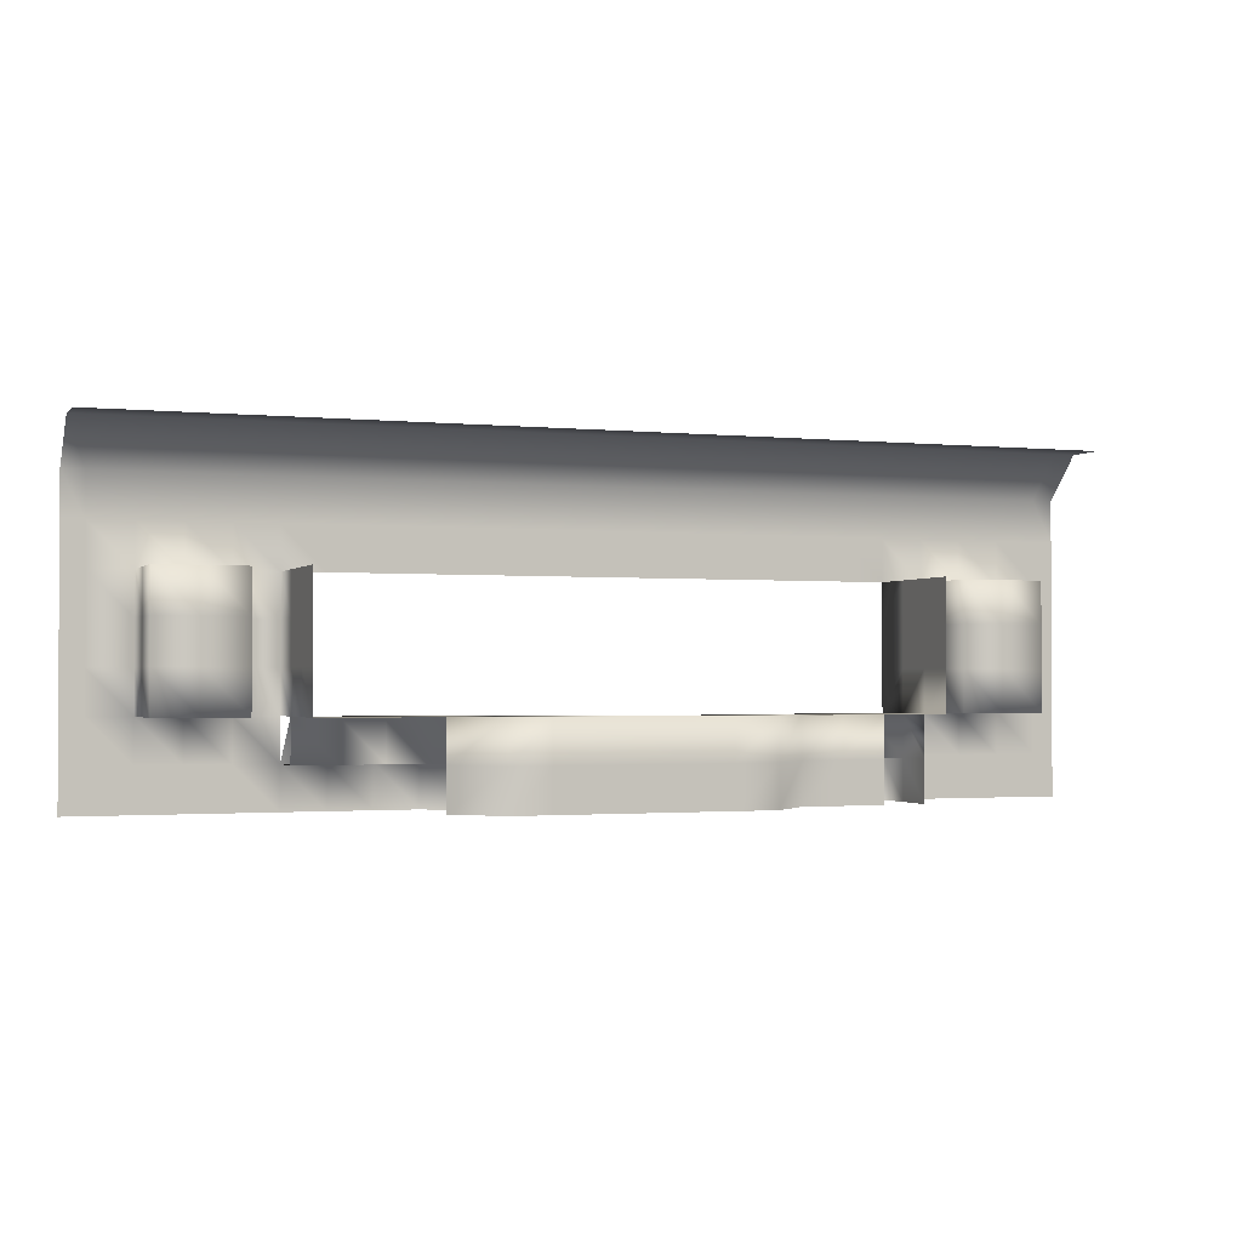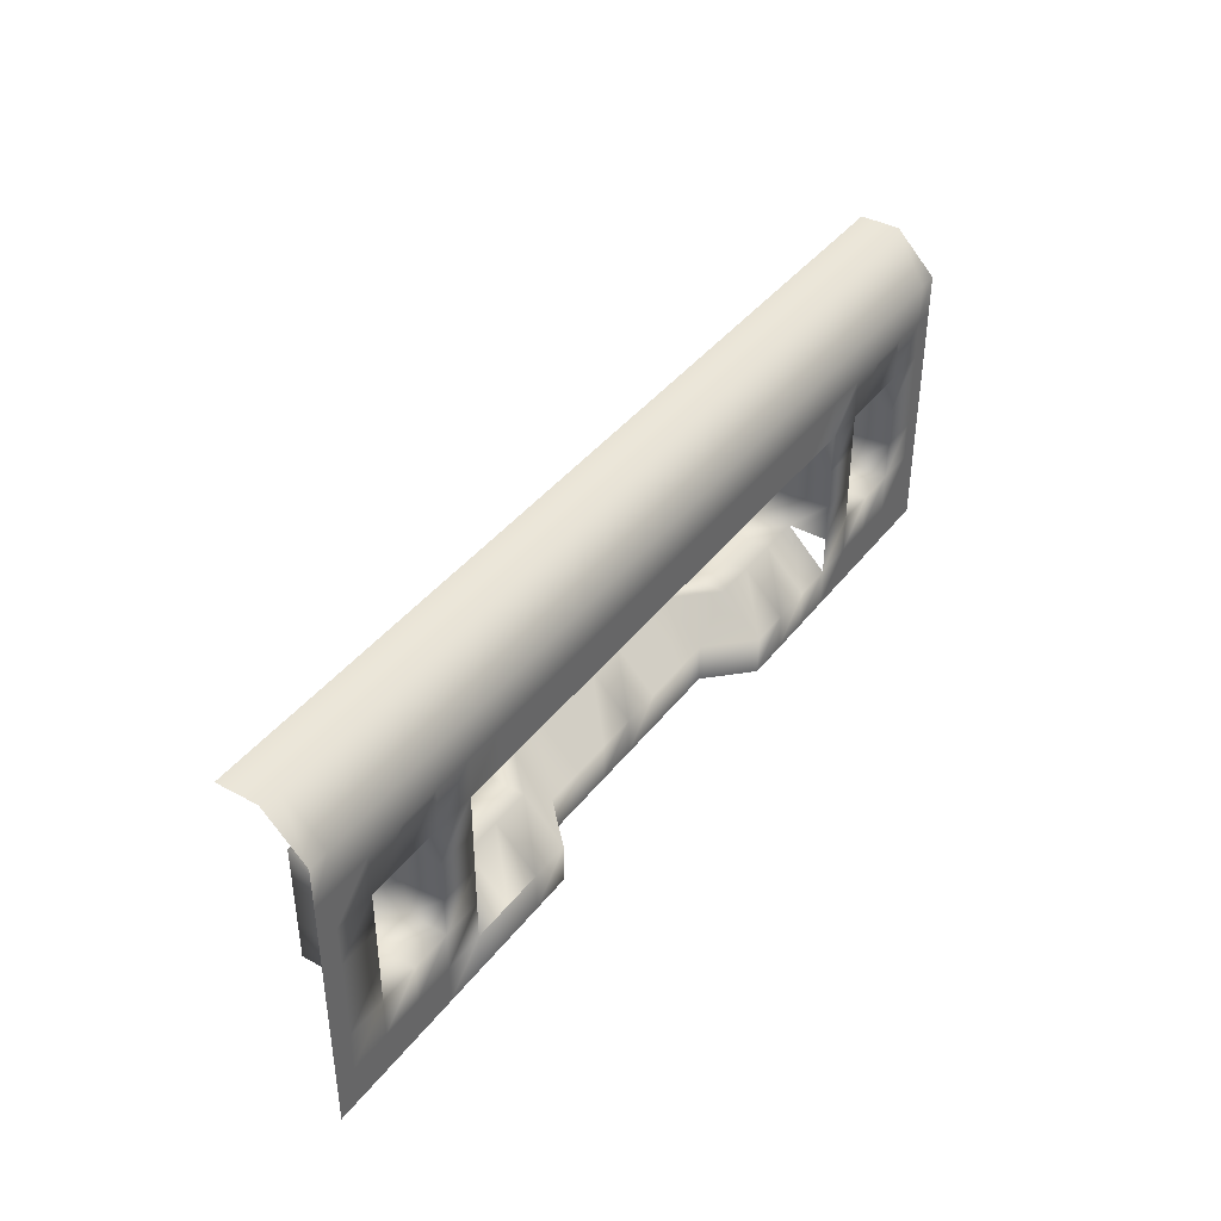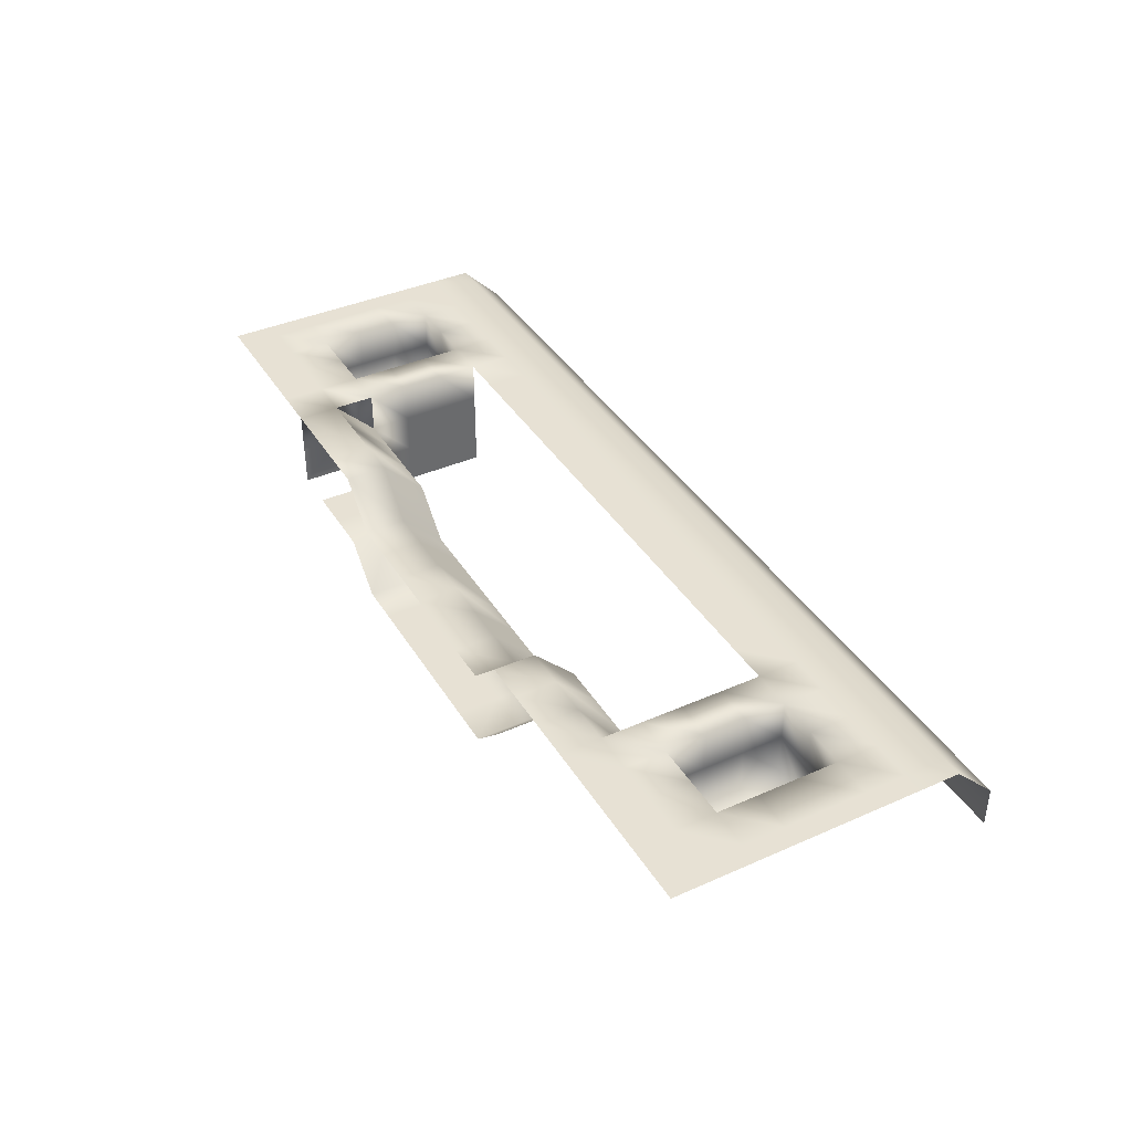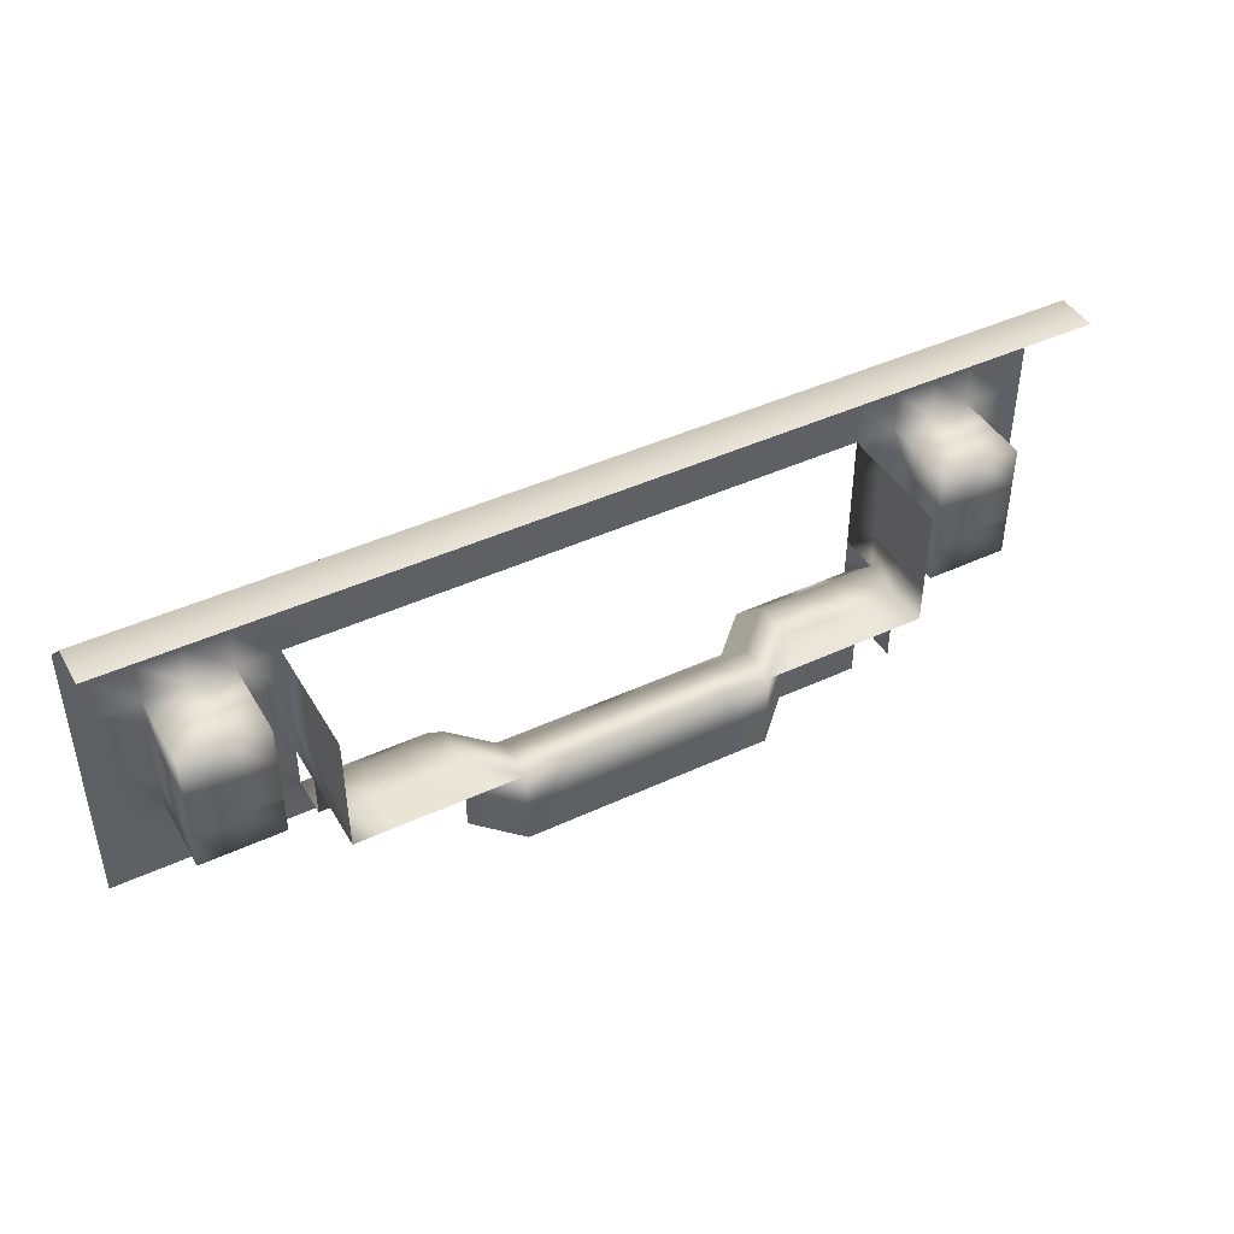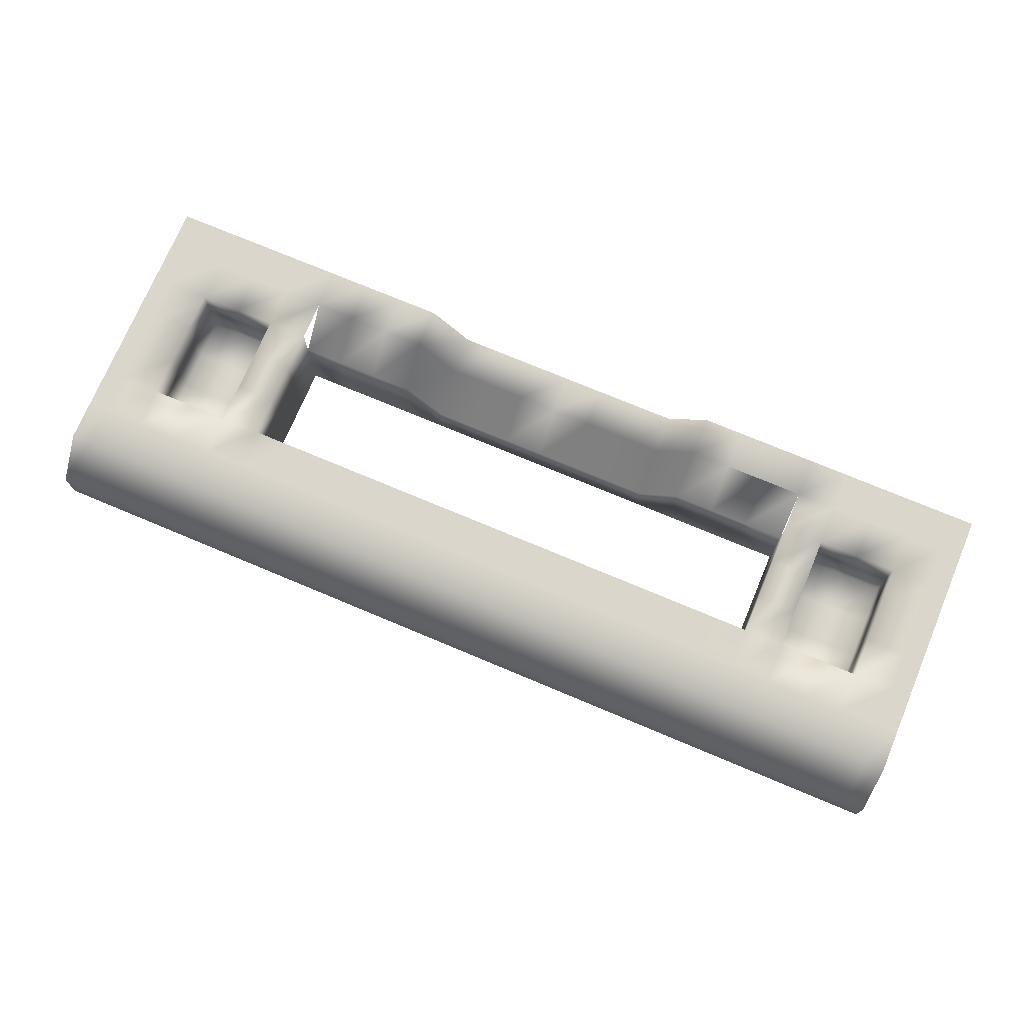
<metadata>
{"format":"obj","ext":"obj","renderer":"f3d","projection":"perspective","resolution":1024,"background":"white","views":[{"elev":-1.6,"azim":159.2,"up":"+Y"},{"elev":40.4,"azim":-56.1,"up":"+Y"},{"elev":39.4,"azim":61.2,"up":"+Z"},{"elev":43.8,"azim":151.4,"up":"+Y"},{"elev":73.7,"azim":-157.2,"up":"+Z"}]}
</metadata>
<code>
o Default
v -3 1 1
v -3 2 0
v -2 2 0
v -2 1 1
v 2 1 1
v 2 2 0
v 3 2 0
v 3 1 1
v 3 1 -1
v 3 2 -1
v 2 2 -1
v 2 1 -1
v 3 0 -1
v 2 0 -1
v 1 1 -1
v 1 0 -1
v 0 1 -1
v 0 0 -1
v -1 1 -1
v -1 0 -1
v -2 1 -1
v -2 0 -1
v -1 2 -1
v -2 2 -1
v -3 2 -1
v -3 1 -1
v -3 0 -1
v 0 2 -1
v 1 2 -1
v 4 0 0
v 4 1 0
v 4 2 0
v -4 1 0
v -4 0 0
v -4 2 0
v -1 2 0
v -1 1 1
v 0 2 0
v 0 1 1
v 1 2 0
v 1 1 1
v 4 2 1
v -3 1 0
v -2 1 0
v -1 1 0
v -0.5 1 1
v -0.5 1 0
v 0.5 1 1
v 0.5 1 0
v 1 1 0
v 2 1 0
v 3 1 0
v 0 1 0
v 4 1 1
v -4 1 2
v -4 2 1
v -5 1 2
v -5 2 1
v -6 1 2
v -6 2 1
v -5 2 0
v -6 2 0
v -5 1 0
v -6 1 0
v -5 0 0
v -6 0 0
v -7 1 0
v -7 2 0
v -7 2 1
v -7 1 1
v -7 0 0
v -7 0 1
v -7 1 2
v -7 0 2
v -7 1.5 1.5
v 5 2 1
v 5 2 0
v 6 2 1
v 6 2 0
v 7 2 1
v 7 2 0
v 6 1 2
v 7 1 2
v 4 1 2
v 5 1 2
v 5 1 1
v 6 1 1
v 7 1 1
v -5 1 1
v -4 1 1
v -6 1 1
v -4.5 1 2
v -5.5 1 2
v -5.5 1 1
v -4.5 1 1
v 5.5 1 2
v 4.5 1 2
v 4.5 1 1
v 5.5 1 1
v -5 2 -1
v -4 2 -1
v -6 2 -1
v -7 2 -1
v 4 2 -1
v 5 2 -1
v 6 2 -1
v 7 2 -1
v -3 0 1
v -2 0 1
v 0 0 1
v 1 0 1
v 2 0 1
v 3 0 1
v 4 0 2
v 5 0 2
v 6 0 2
v -5 0 2
v -4 0 2
v 7 0 2
v -1 0 1
v 8 1 2
v 8 0 2
v 9 1 2
v 9 0 2
v 10 1 2
v 10 0 2
v 11 1 2
v 11 0 2
v 11.5 1 2
v 11.5 0 2
v 7 2 2
v 8 2 2
v 7 3 2
v 8 3 2
v 7 4 2
v 8 4 2
v 9 2 2
v 10 2 2
v 11 2 2
v 10 3 2
v 11 3 2
v 10 4 2
v 11 4 2
v 10 5 2
v 11 5 2
v 7 5 2
v 8 5 2
v 7 6 2
v 8 6 2
v 9 6 2
v 9 5 2
v 10 6 2
v 11 6 2
v 5 5 2
v 5 6 2
v 6 6 2
v 6 5 2
v 11.5 2 2
v 11.5 3 2
v 11.5 4 2
v 11.5 5 2
v 11.5 6 2
v 5 7 2
v 6 7 2
v 7 7 2
v 8 7 2
v 9 7 2
v 10 7 2
v 11 7 2
v 11.5 7 2
v 10 8 1
v 11 8 1
v 9 8 1
v 8 8 1
v 7 8 1
v 6 8 1
v 5 8 1
v 10 8 0
v 11 8 0
v 9 8 0
v 8 8 0
v 7 8 0
v 6 8 0
v 5 8 0
v 11.5 8 1
v 11.5 8 0
v -11 0 2
v -11 1 2
v -10 1 2
v -10 0 2
v -9 1 2
v -9 0 2
v -8 1 2
v -8 0 2
v -11 2 2
v -10 2 2
v -11 3 2
v -10 3 2
v -11 4 2
v -10 4 2
v -9 2 2
v -8 2 2
v -7 2 2
v -8 3 2
v -7 3 2
v -8 4 2
v -7 4 2
v -8 5 2
v -7 5 2
v -11 5 2
v -10 5 2
v -9 5 2
v -9 6 2
v -8 6 2
v -7 6 2
v -6 6 2
v -6 5 2
v -5 6 2
v -5 5 2
v -11 6 2
v -10 6 2
v -11 7 2
v -10 7 2
v -9 7 2
v -8 7 2
v -7 7 2
v -6 7 2
v -5 7 2
v 4 6 2
v 4 7 2
v 3 6 2
v 3 7 2
v 2 6 2
v 2 7 2
v 1 6 2
v 1 7 2
v 0 6 2
v 0 7 2
v -1 6 2
v -1 7 2
v -2 6 2
v -2 7 2
v -3 6 2
v -3 7 2
v -4 6 2
v -4 7 2
v 4 5 2
v 3 5 2
v 2 5 2
v 1 5 2
v 0 5 2
v -1 5 2
v -2 5 2
v -3 5 2
v -4 5 2
v 4 8 1
v 3 8 1
v 2 8 1
v 1 8 1
v 0 8 1
v -1 8 1
v 4 8 0
v 3 8 0
v 2 8 0
v 1 8 0
v 0 8 0
v -1 8 0
v -2 8 1
v -3 8 1
v -4 8 1
v -5 8 1
v -6 8 1
v -7 8 1
v -2 8 0
v -3 8 0
v -4 8 0
v -5 8 0
v -6 8 0
v -7 8 0
v -8 8 1
v -9 8 1
v -10 8 1
v -11 8 1
v -8 8 0
v -9 8 0
v -10 8 0
v -11 8 0
v -11.5 7 2
v -11.5 8 1
v -11.5 8 0
v -11.5 0 2
v -11.5 1 2
v -11.5 2 2
v -11.5 3 2
v -11.5 4 2
v -11.5 5 2
v -11.5 6 2
v 8 2 1
v 9 2 1
v 10 2 1
v 9 2 0
v 10 2 0
v 8 2 0
v -9 2 1
v -8 2 1
v -10 2 1
v -9 2 0
v -8 2 0
v -10 2 0
v -10 3 1
v -10 3 0
v -10 4 1
v -10 4 0
v -10 5 1
v -10 5 0
v -8 3 1
v -8 3 0
v -8 4 0
v -8 4 1
v -8 5 1
v -8 5 0
v -9 3 0
v -9 4 0
v -9 5 0
v -9 5 1
v 8 3 0
v 9 3 0
v 10 3 0
v 9 4 0
v 10 4 0
v 8 4 0
v 8 5 0
v 9 5 0
v 10 5 0
v 8 5 1
v 9 5 1
v 10 5 1
v 10 3 1
v 10 4 1
v 8 3 1
v 8 4 1
v 7 3 1
v 7 3 0
v 7 4 0
v 7 4 1
v 7 5 0
v 7 5 1
v 7 3 -1
v 7 4 -1
v 7 5 -1
v -7 3 1
v -7 4 1
v -7 5 1
v -7 5 0
v -7 4 0
v -7 5 -1
v -7 4 -1
v -7 3 0
v -7 3 -1
g Scene
f 1 3 2
f 1 4 3
f 5 7 6
f 5 8 7
f 9 11 10
f 9 12 11
f 13 12 9
f 13 14 12
f 14 15 12
f 14 16 15
f 16 17 15
f 16 18 17
f 18 19 17
f 18 20 19
f 20 21 19
f 20 22 21
f 19 24 23
f 19 21 24
f 21 25 24
f 21 26 25
f 22 26 21
f 22 27 26
f 17 23 28
f 17 19 23
f 15 28 29
f 15 17 28
f 12 29 11
f 12 15 29
f 30 9 31
f 30 13 9
f 31 10 32
f 31 9 10
f 27 33 26
f 27 34 33
f 26 35 25
f 26 33 35
f 4 36 3
f 4 37 36
f 37 38 36
f 37 39 38
f 39 40 38
f 39 41 40
f 41 6 40
f 41 5 6
f 7 11 6
f 7 10 11
f 6 29 40
f 6 11 29
f 40 28 38
f 40 29 28
f 38 23 36
f 38 28 23
f 36 24 3
f 36 23 24
f 3 25 2
f 3 24 25
f 42 10 7
f 42 32 10
f 4 43 1
f 4 44 43
f 37 44 4
f 37 45 44
f 46 45 37
f 46 47 45
f 41 49 48
f 41 50 49
f 5 50 41
f 5 51 50
f 8 51 5
f 8 52 51
f 48 47 46
f 48 49 47
f 44 36 3
f 44 45 36
f 45 38 36
f 45 53 38
f 53 40 38
f 53 50 40
f 50 6 40
f 50 51 6
f 51 7 6
f 51 52 7
f 43 3 2
f 43 44 3
f 52 42 7
f 52 54 42
f 55 2 56
f 55 1 2
f 57 56 58
f 57 55 56
f 59 58 60
f 59 57 58
f 56 61 58
f 56 35 61
f 58 62 60
f 58 61 62
f 2 35 56
f 2 25 35
f 33 61 35
f 33 63 61
f 63 62 61
f 63 64 62
f 65 64 63
f 65 66 64
f 34 63 33
f 34 65 63
f 67 69 68
f 67 70 69
f 71 70 67
f 71 72 70
f 72 73 70
f 72 74 73
f 70 75 69
f 70 73 75
f 60 68 69
f 60 62 68
f 73 60 69
f 73 59 60
f 76 32 42
f 76 77 32
f 78 77 76
f 78 79 77
f 80 79 78
f 80 81 79
f 82 80 78
f 82 83 80
f 8 42 7
f 8 84 42
f 85 78 76
f 85 82 78
f 84 76 42
f 84 85 76
f 54 76 42
f 54 86 76
f 86 78 76
f 86 87 78
f 87 80 78
f 87 88 80
f 89 56 58
f 89 90 56
f 91 58 60
f 91 89 58
f 70 60 69
f 70 91 60
f 92 94 93
f 92 95 94
f 96 98 97
f 96 99 98
f 97 54 84
f 97 98 54
f 82 99 96
f 82 87 99
f 55 95 92
f 55 90 95
f 93 91 59
f 93 94 91
f 83 87 82
f 83 88 87
f 59 70 73
f 59 91 70
f 1 90 55
f 1 43 90
f 84 52 8
f 84 54 52
f 90 2 56
f 90 43 2
f 35 100 61
f 35 101 100
f 61 102 62
f 61 100 102
f 62 103 68
f 62 102 103
f 77 104 32
f 77 105 104
f 79 105 77
f 79 106 105
f 81 106 79
f 81 107 106
f 32 104 10
f 25 101 35
f 108 4 1
f 108 109 4
f 110 41 39
f 110 111 41
f 112 8 5
f 112 113 8
f 114 85 84
f 114 115 85
f 115 82 85
f 115 116 82
f 74 57 73
f 74 117 57
f 113 84 8
f 113 114 84
f 118 1 55
f 118 108 1
f 111 5 41
f 111 112 5
f 116 83 82
f 116 119 83
f 117 55 57
f 117 118 55
f 120 39 37
f 120 110 39
f 109 37 4
f 109 120 37
f 119 121 83
f 119 122 121
f 122 123 121
f 122 124 123
f 124 125 123
f 124 126 125
f 126 127 125
f 126 128 127
f 128 129 127
f 128 130 129
f 83 132 131
f 83 121 132
f 131 134 133
f 131 132 134
f 133 136 135
f 133 134 136
f 121 137 132
f 121 123 137
f 123 138 137
f 123 125 138
f 125 139 138
f 125 127 139
f 138 141 140
f 138 139 141
f 140 143 142
f 140 141 143
f 142 145 144
f 142 143 145
f 135 147 146
f 135 136 147
f 146 149 148
f 146 147 149
f 147 150 149
f 147 151 150
f 151 152 150
f 151 144 152
f 144 153 152
f 144 145 153
f 154 156 155
f 154 157 156
f 157 148 156
f 157 146 148
f 127 158 139
f 127 129 158
f 139 159 141
f 139 158 159
f 141 160 143
f 141 159 160
f 143 161 145
f 143 160 161
f 145 162 153
f 145 161 162
f 155 164 163
f 155 156 164
f 156 165 164
f 156 148 165
f 148 166 165
f 148 149 166
f 149 167 166
f 149 150 167
f 150 168 167
f 150 152 168
f 152 169 168
f 152 153 169
f 153 170 169
f 153 162 170
f 168 172 171
f 168 169 172
f 167 171 173
f 167 168 171
f 166 173 174
f 166 167 173
f 165 174 175
f 165 166 174
f 164 175 176
f 164 165 175
f 163 176 177
f 163 164 176
f 172 178 171
f 172 179 178
f 171 180 173
f 171 178 180
f 173 181 174
f 173 180 181
f 174 182 175
f 174 181 182
f 175 183 176
f 175 182 183
f 176 184 177
f 176 183 184
f 169 185 172
f 169 170 185
f 185 179 172
f 185 186 179
f 187 189 188
f 187 190 189
f 190 191 189
f 190 192 191
f 192 193 191
f 192 194 193
f 188 196 195
f 188 189 196
f 195 198 197
f 195 196 198
f 197 200 199
f 197 198 200
f 189 201 196
f 189 191 201
f 191 202 201
f 191 193 202
f 193 203 202
f 193 73 203
f 202 205 204
f 202 203 205
f 204 207 206
f 204 205 207
f 206 209 208
f 206 207 209
f 199 211 210
f 199 200 211
f 194 73 193
f 194 74 73
f 212 214 213
f 212 208 214
f 208 215 214
f 208 209 215
f 209 216 215
f 209 217 216
f 217 218 216
f 217 219 218
f 210 221 220
f 210 211 221
f 211 213 221
f 211 212 213
f 220 223 222
f 220 221 223
f 221 224 223
f 221 213 224
f 213 225 224
f 213 214 225
f 214 226 225
f 214 215 226
f 215 227 226
f 215 216 227
f 216 228 227
f 216 218 228
f 229 163 230
f 229 155 163
f 231 230 232
f 231 229 230
f 233 232 234
f 233 231 232
f 235 234 236
f 235 233 234
f 237 236 238
f 237 235 236
f 239 238 240
f 239 237 238
f 241 240 242
f 241 239 240
f 243 242 244
f 243 241 242
f 245 244 246
f 245 243 244
f 218 246 228
f 218 245 246
f 247 155 229
f 247 154 155
f 248 229 231
f 248 247 229
f 249 231 233
f 249 248 231
f 250 233 235
f 250 249 233
f 251 235 237
f 251 250 235
f 252 237 239
f 252 251 237
f 253 239 241
f 253 252 239
f 254 241 243
f 254 253 241
f 255 243 245
f 255 254 243
f 219 245 218
f 219 255 245
f 230 177 256
f 230 163 177
f 232 256 257
f 232 230 256
f 234 257 258
f 234 232 257
f 236 258 259
f 236 234 258
f 238 259 260
f 238 236 259
f 240 260 261
f 240 238 260
f 177 262 256
f 177 184 262
f 256 263 257
f 256 262 263
f 257 264 258
f 257 263 264
f 258 265 259
f 258 264 265
f 259 266 260
f 259 265 266
f 260 267 261
f 260 266 267
f 242 261 268
f 242 240 261
f 244 268 269
f 244 242 268
f 246 269 270
f 246 244 269
f 228 270 271
f 228 246 270
f 227 271 272
f 227 228 271
f 226 272 273
f 226 227 272
f 261 274 268
f 261 267 274
f 268 275 269
f 268 274 275
f 269 276 270
f 269 275 276
f 270 277 271
f 270 276 277
f 271 278 272
f 271 277 278
f 272 279 273
f 272 278 279
f 225 273 280
f 225 226 273
f 224 280 281
f 224 225 280
f 223 281 282
f 223 224 281
f 222 282 283
f 222 223 282
f 273 284 280
f 273 279 284
f 280 285 281
f 280 284 285
f 281 286 282
f 281 285 286
f 282 287 283
f 282 286 287
f 288 283 289
f 288 222 283
f 283 290 289
f 283 287 290
f 291 188 292
f 291 187 188
f 292 195 293
f 292 188 195
f 293 197 294
f 293 195 197
f 294 199 295
f 294 197 199
f 295 210 296
f 295 199 210
f 296 220 297
f 296 210 220
f 297 222 288
f 297 220 222
f 137 298 132
f 137 299 298
f 138 299 137
f 138 300 299
f 300 301 299
f 300 302 301
f 299 303 298
f 299 301 303
f 202 304 201
f 202 305 304
f 201 306 196
f 201 304 306
f 305 307 304
f 305 308 307
f 304 309 306
f 304 307 309
f 196 310 198
f 196 306 310
f 306 311 310
f 306 309 311
f 310 313 312
f 310 311 313
f 198 312 200
f 198 310 312
f 200 314 211
f 200 312 314
f 312 315 314
f 312 313 315
f 305 204 316
f 305 202 204
f 308 316 317
f 308 305 316
f 317 319 318
f 317 316 319
f 316 206 319
f 316 204 206
f 319 208 320
f 319 206 208
f 318 320 321
f 318 319 320
f 307 317 322
f 307 308 317
f 309 322 311
f 309 307 322
f 322 318 323
f 322 317 318
f 311 323 313
f 311 322 323
f 313 324 315
f 313 323 324
f 323 321 324
f 323 318 321
f 211 325 212
f 211 314 325
f 212 320 208
f 212 325 320
f 325 321 320
f 325 324 321
f 314 324 325
f 314 315 324
f 303 327 326
f 303 301 327
f 301 328 327
f 301 302 328
f 327 330 329
f 327 328 330
f 326 329 331
f 326 327 329
f 331 333 332
f 331 329 333
f 329 334 333
f 329 330 334
f 335 333 336
f 335 332 333
f 336 334 337
f 336 333 334
f 151 337 144
f 151 336 337
f 147 336 151
f 147 335 336
f 300 140 338
f 300 138 140
f 302 338 328
f 302 300 338
f 328 339 330
f 328 338 339
f 338 142 339
f 338 140 142
f 339 144 337
f 339 142 144
f 330 337 334
f 330 339 337
f 298 326 340
f 298 303 326
f 132 340 134
f 132 298 340
f 134 341 136
f 134 340 341
f 136 335 147
f 136 341 335
f 341 332 335
f 341 331 332
f 340 331 341
f 340 326 331
f 80 133 342
f 80 131 133
f 81 342 343
f 81 80 342
f 343 345 344
f 343 342 345
f 344 347 346
f 344 345 347
f 345 146 347
f 345 135 146
f 342 135 345
f 342 133 135
f 107 343 348
f 107 81 343
f 348 344 349
f 348 343 344
f 349 346 350
f 349 344 346
f 203 351 205
f 203 69 351
f 205 352 207
f 205 351 352
f 207 353 209
f 207 352 353
f 352 354 353
f 352 355 354
f 355 356 354
f 355 357 356
f 358 357 355
f 358 359 357
f 68 359 358
f 68 103 359
f 69 358 351
f 69 68 358
f 351 355 352
f 351 358 355

</code>
